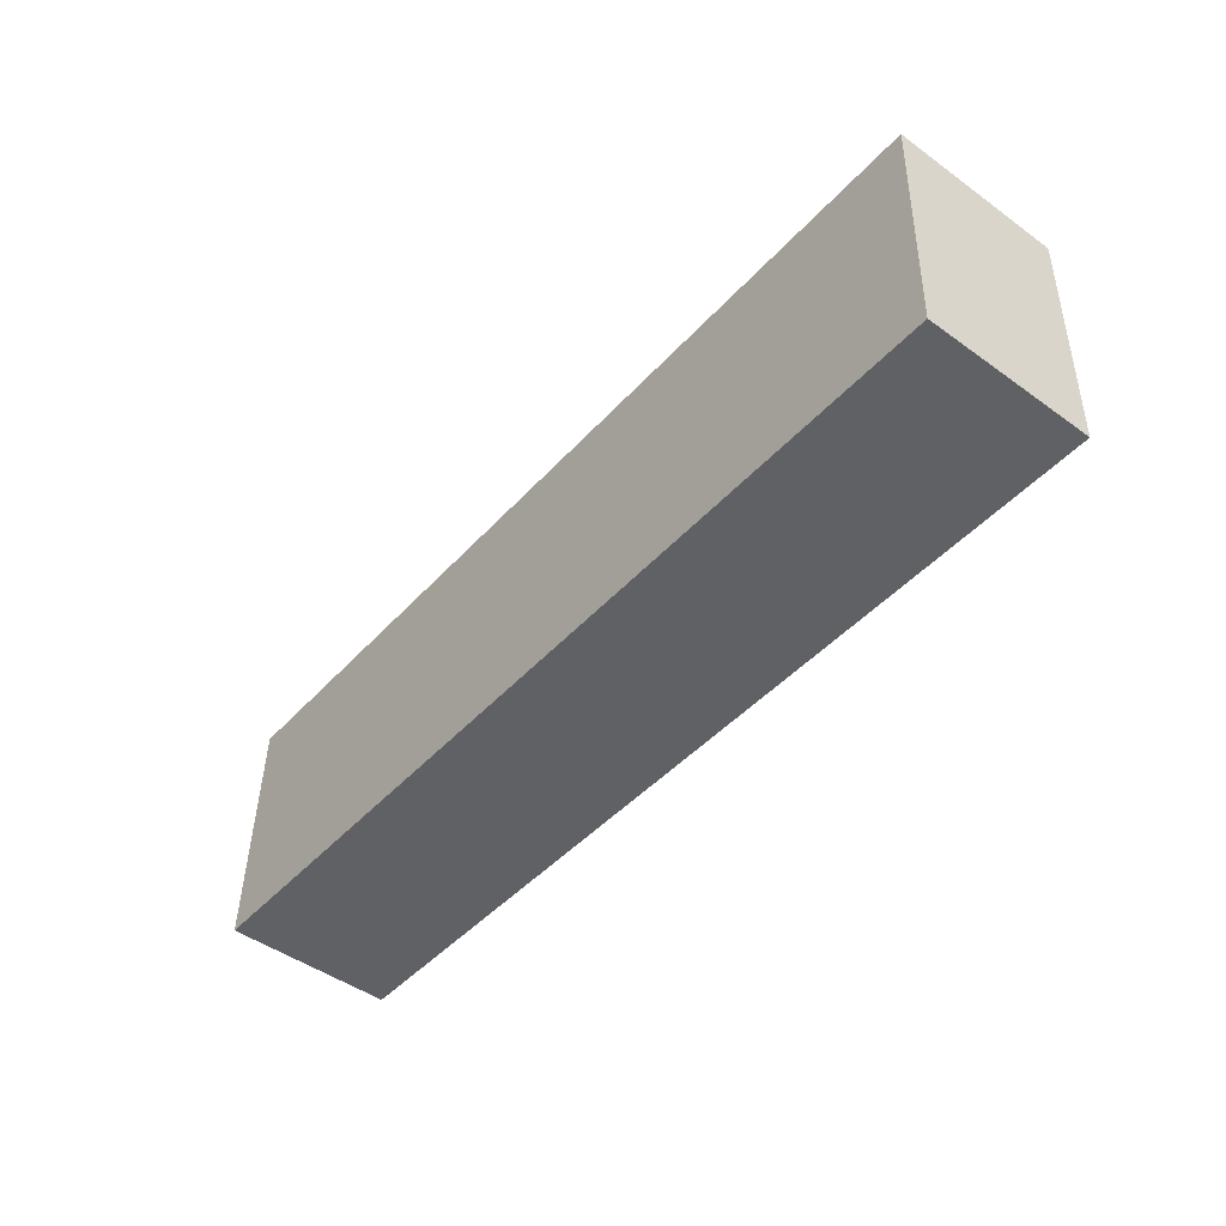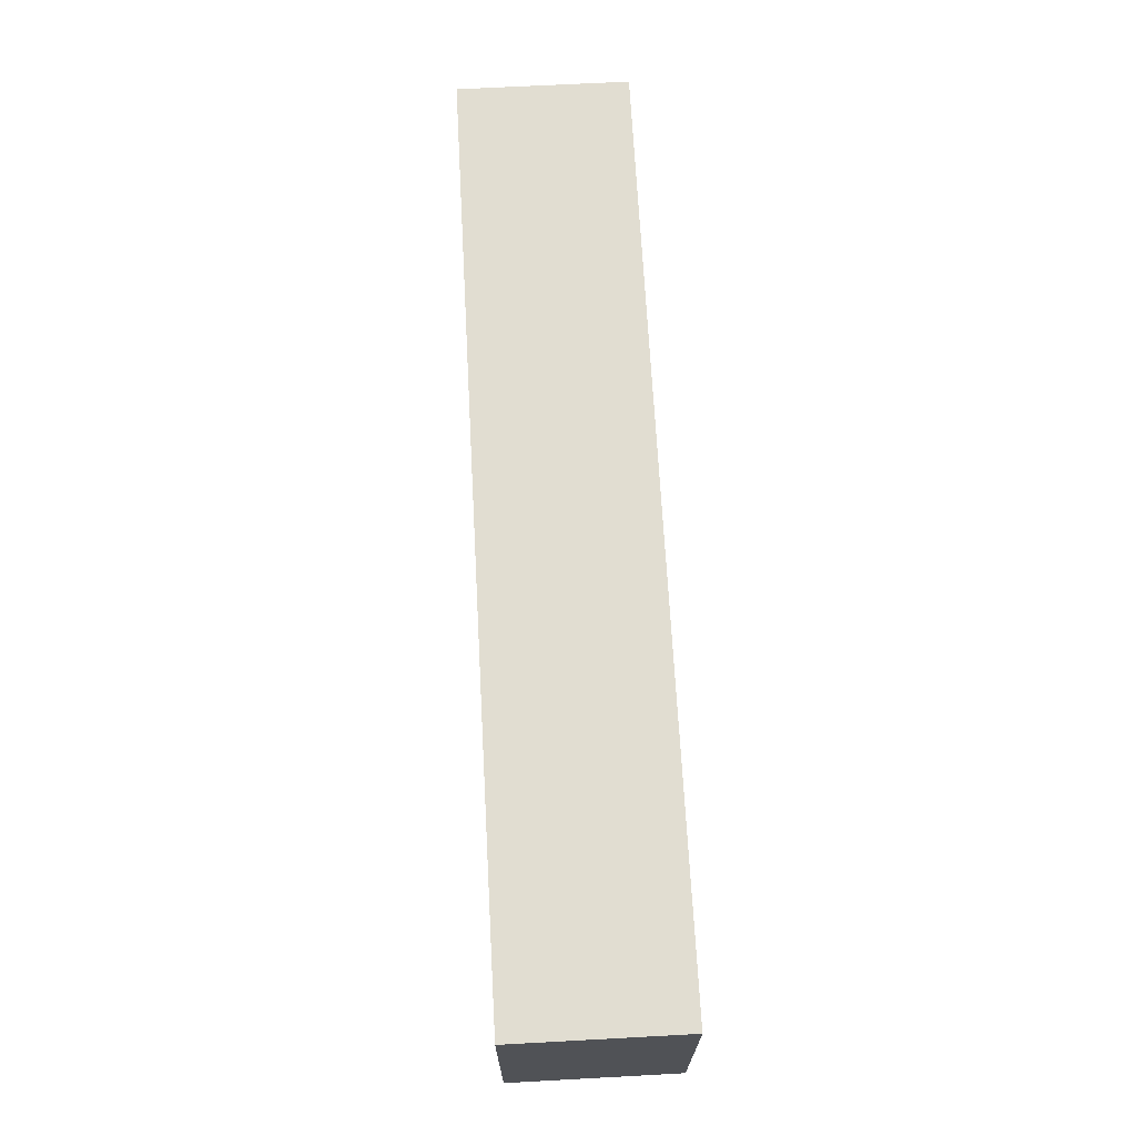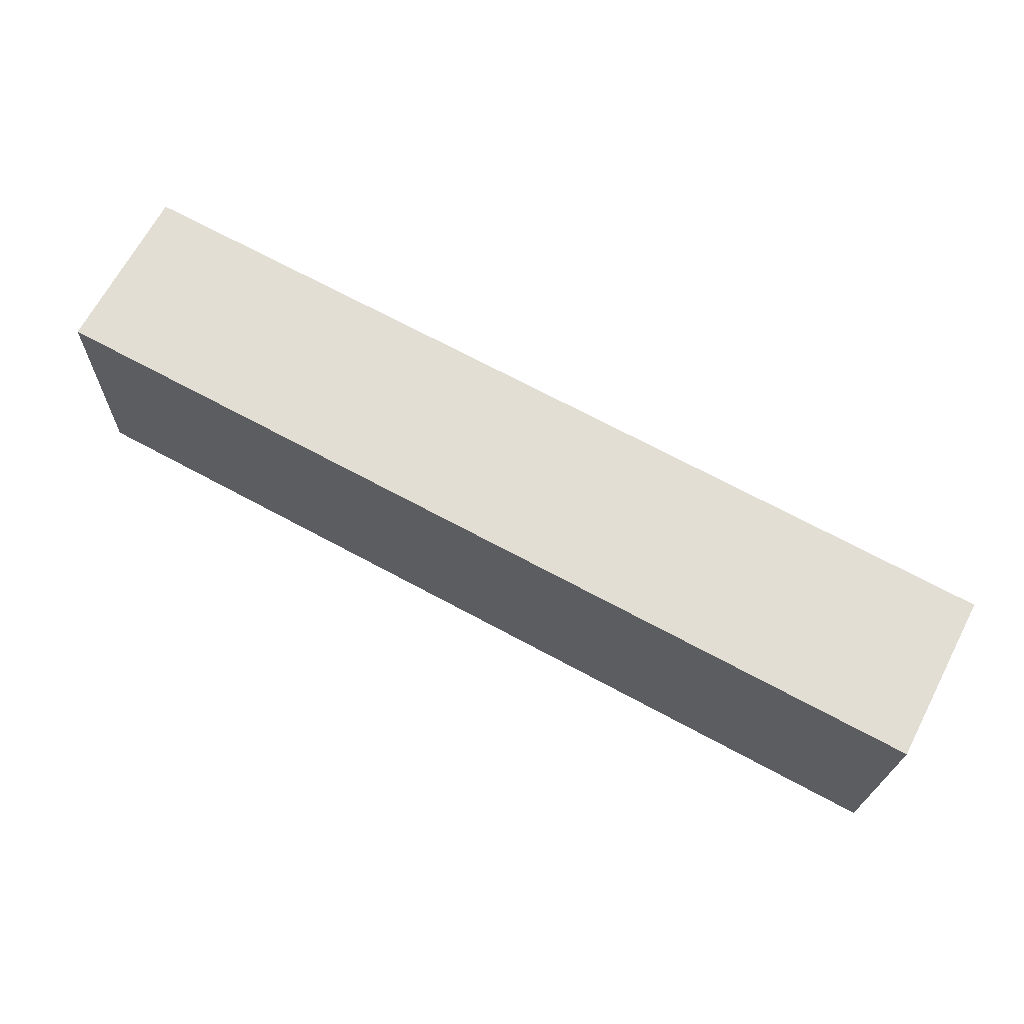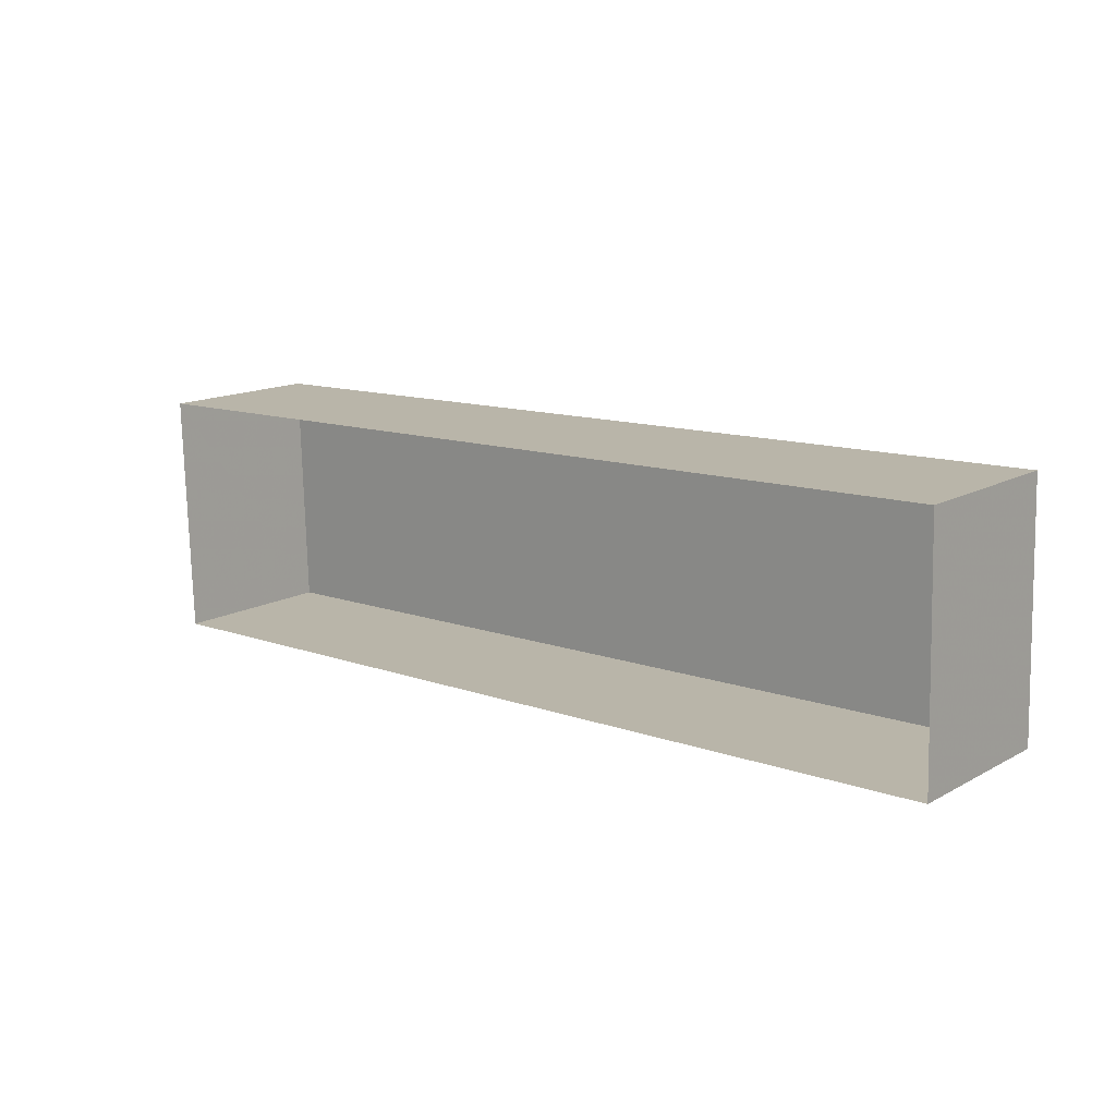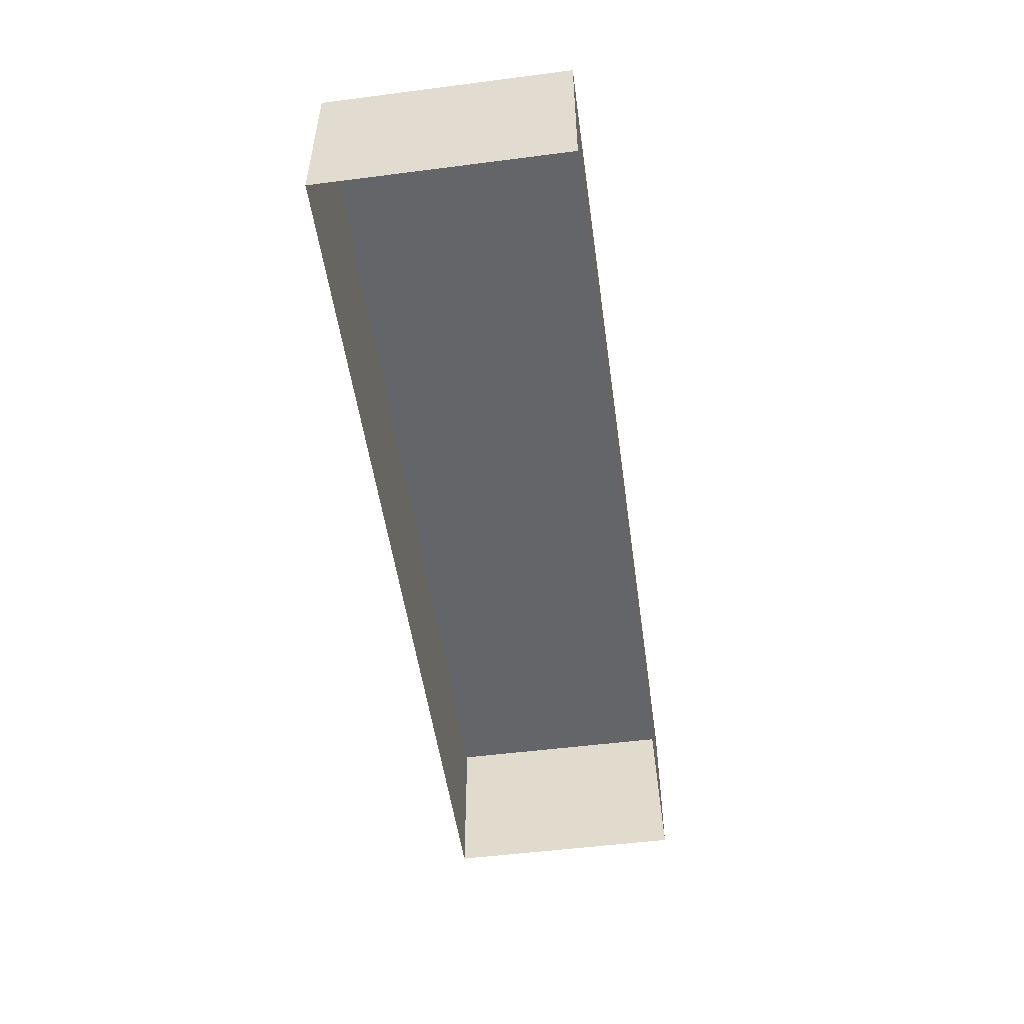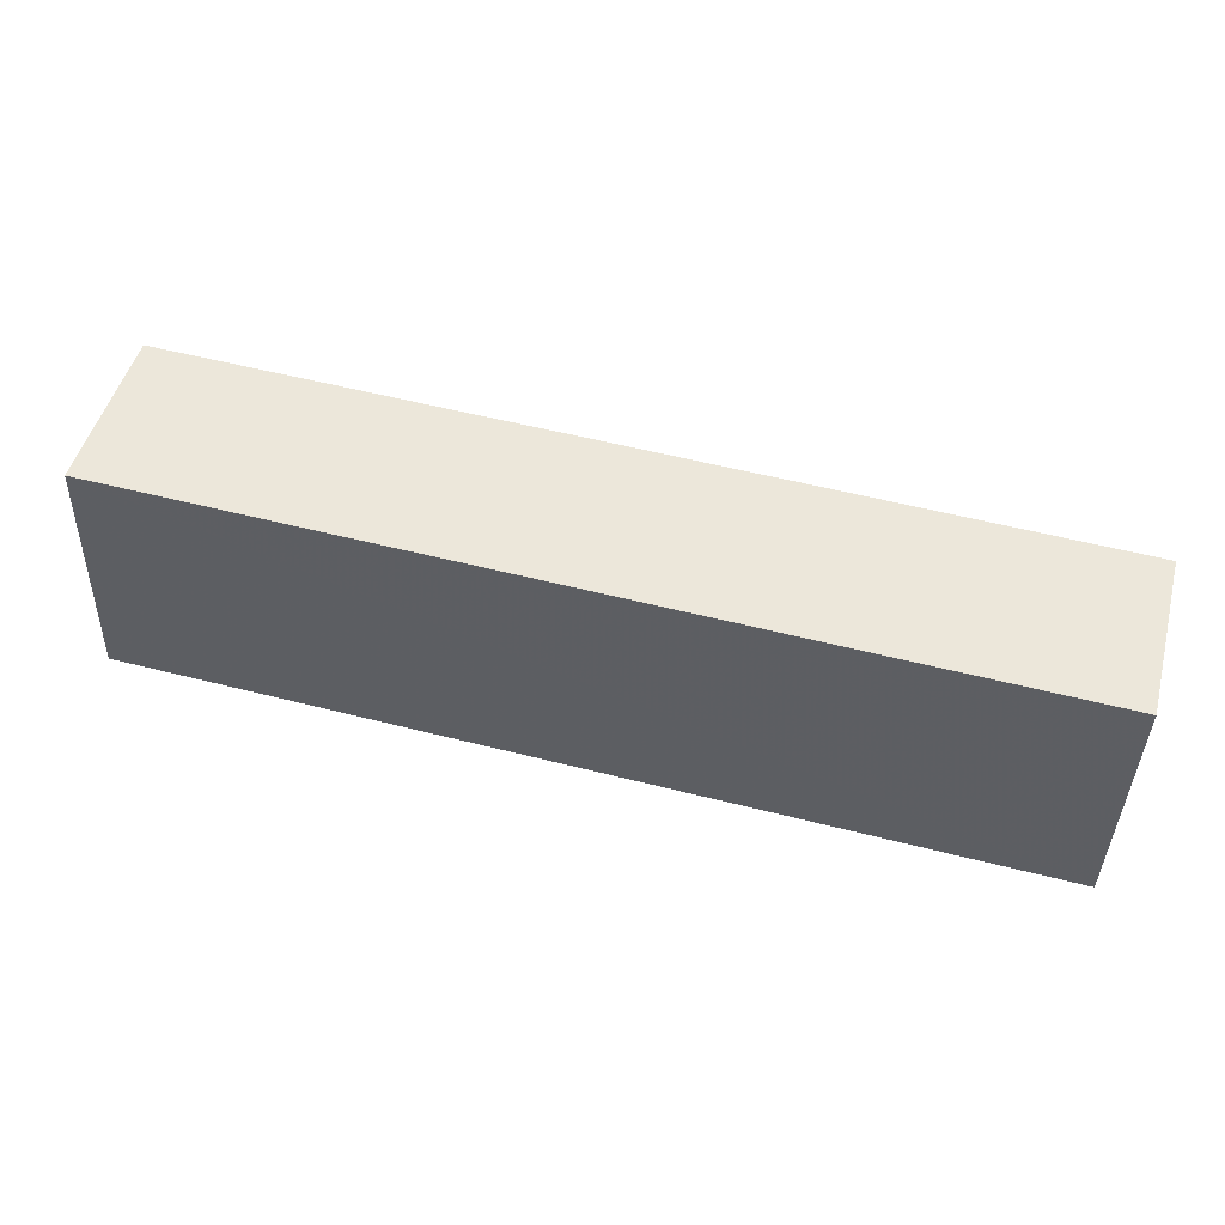
<metadata>
{"format":"obj","ext":"obj","renderer":"f3d","projection":"perspective","resolution":1024,"background":"white","views":[{"elev":-47.5,"azim":51.0,"up":"+Y"},{"elev":66.9,"azim":86.9,"up":"+Y"},{"elev":66.9,"azim":28.1,"up":"+Y"},{"elev":14.7,"azim":-139.2,"up":"+Y"},{"elev":-51.6,"azim":96.1,"up":"+Z"},{"elev":49.2,"azim":14.8,"up":"+Y"}]}
</metadata>
<code>
v -3.729e+05 -1.046e+05 26.62
v -3.729e+05 -1.046e+05 26.62
v -3.729e+05 -1.046e+05 26.62
v -3.729e+05 -1.046e+05 26.62
v -3.729e+05 -1.046e+05 30.23
v -3.729e+05 -1.046e+05 30.24
v -3.729e+05 -1.046e+05 30.24
v -3.729e+05 -1.046e+05 30.23
f 1 2 3
f 4 1 3
f 5 6 7
f 8 5 7
f 6 4 3
f 7 6 3
f 6 1 4
f 6 5 1
f 7 3 2
f 8 7 2
f 5 2 1
f 5 8 2

</code>
